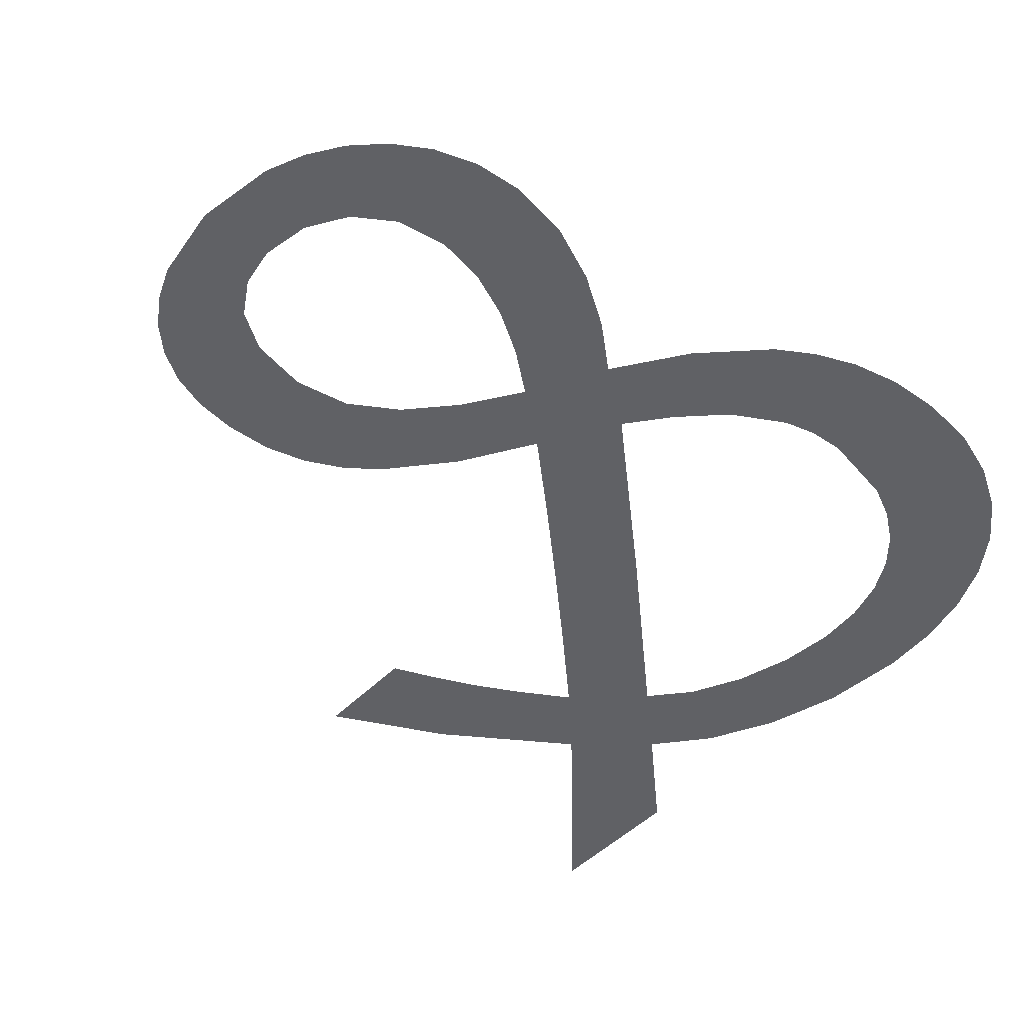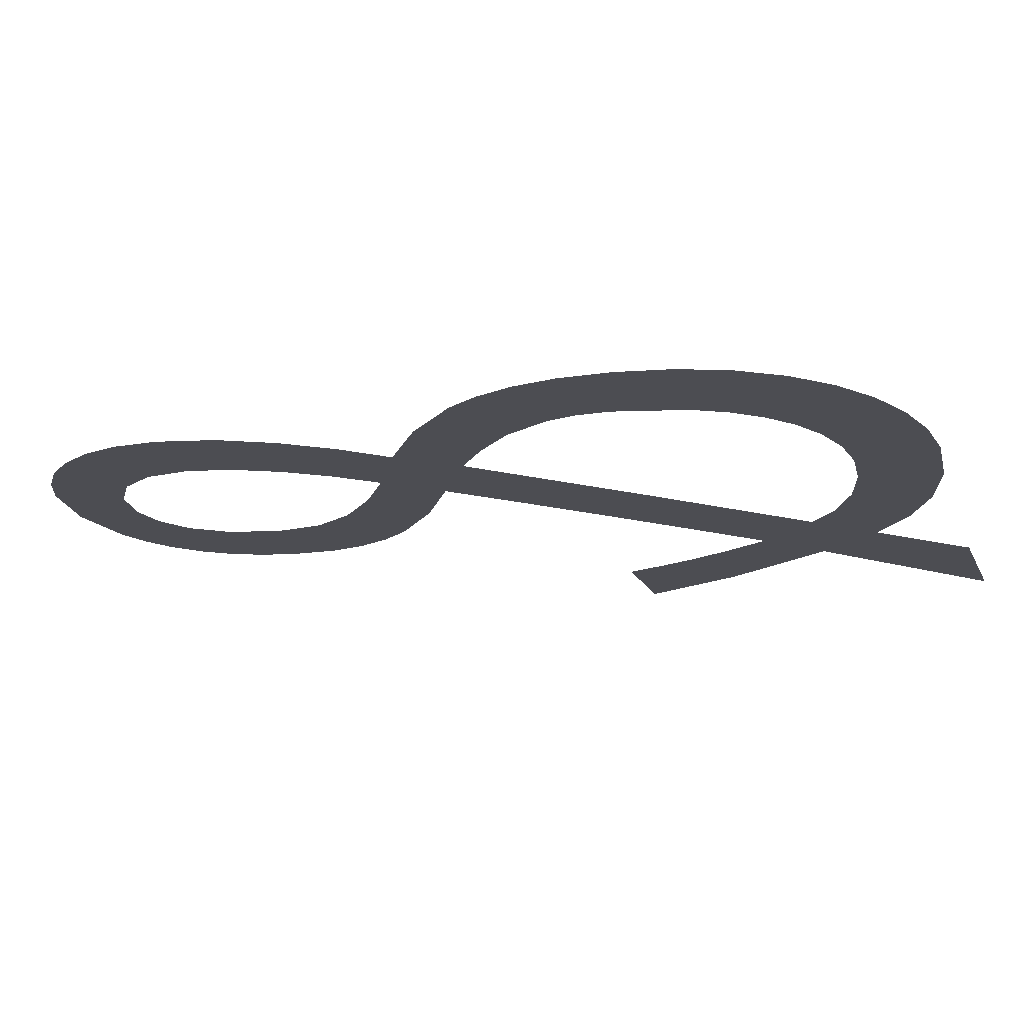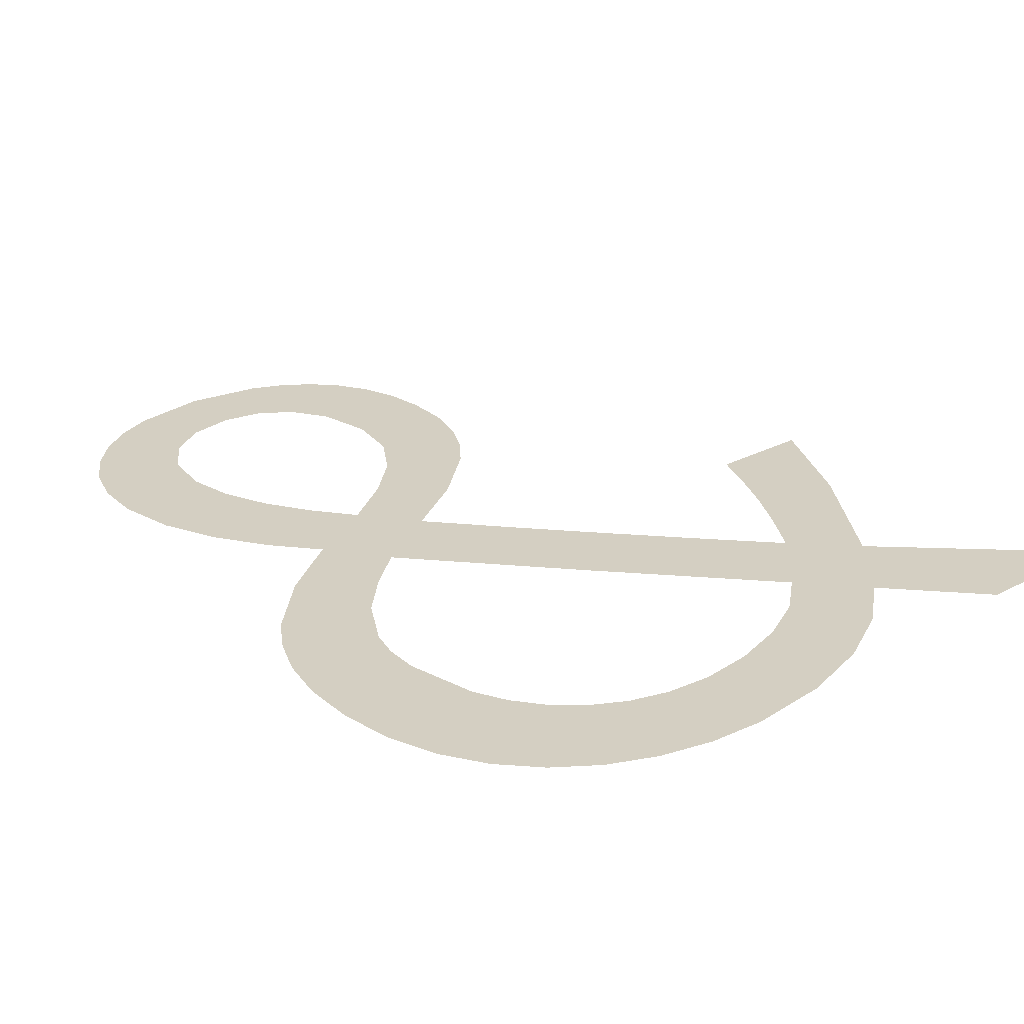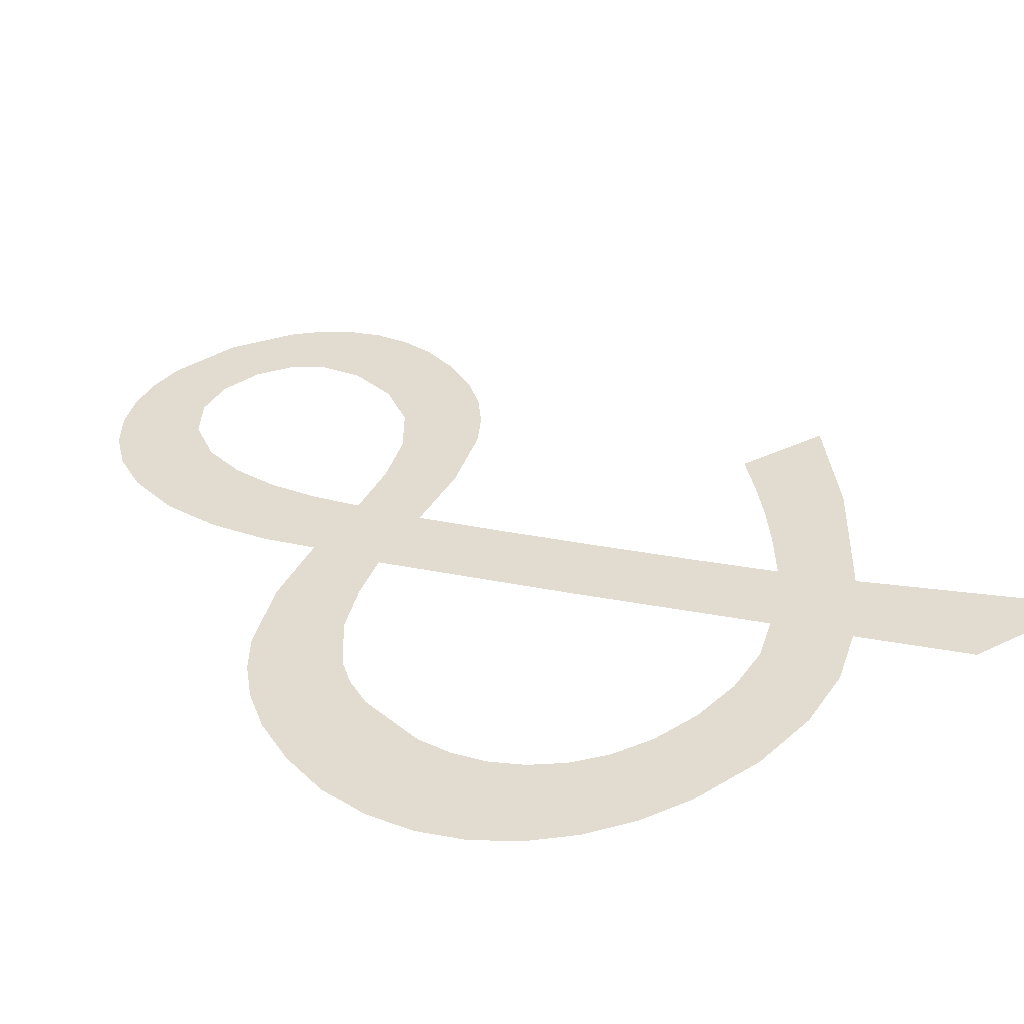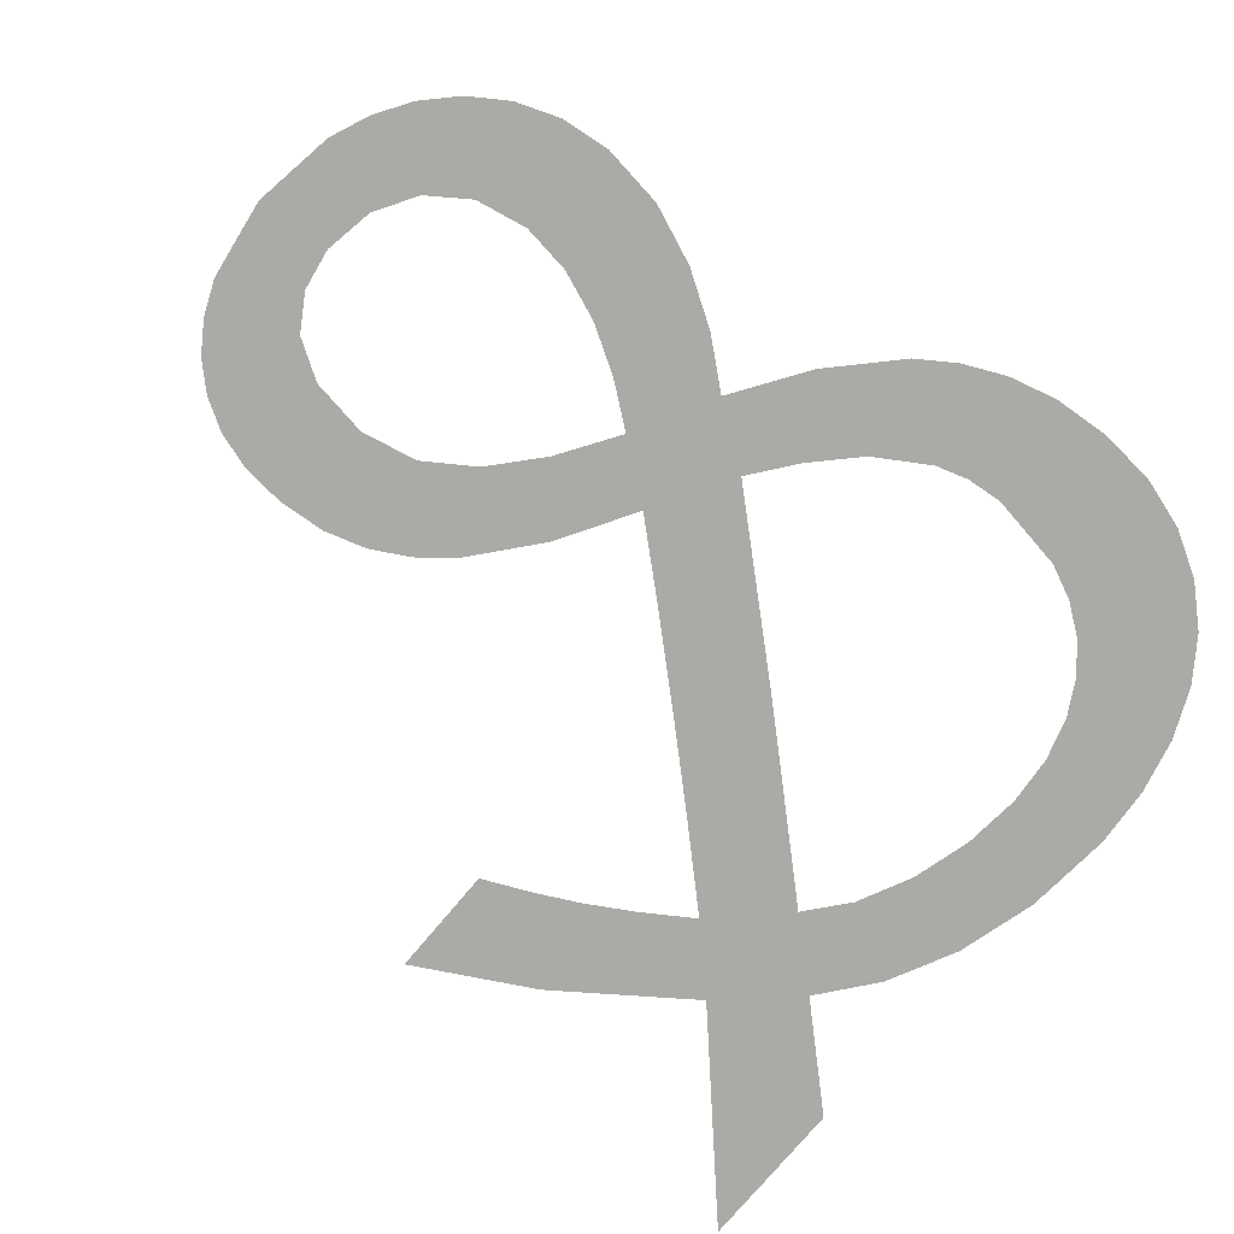
<metadata>
{"format":"obj","ext":"obj","renderer":"f3d","projection":"perspective","resolution":1024,"background":"white","views":[{"elev":-47.2,"azim":-131.5,"up":"+Y"},{"elev":-16.7,"azim":-72.1,"up":"+Y"},{"elev":24.1,"azim":-41.7,"up":"+Y"},{"elev":32.9,"azim":-33.9,"up":"+Y"},{"elev":-74.9,"azim":-129.6,"up":"+Y"}]}
</metadata>
<code>
o mesh147/mesh147-geometry#mesh147-geometry
v 0.0137 -0.1839 0.02441
v 0.01345 -0.184 0.028
v 0.01294 -0.1839 0.02491
v 0.01366 -0.1839 0.0269
v 0.01355 -0.1841 0.03289
v 0.01425 -0.1839 0.02607
v 0.01274 -0.1841 0.03193
v 0.0136 -0.184 0.02906
v 0.01454 -0.1839 0.02406
v 0.0123 -0.1839 0.02554
v 0.01355 -0.1842 0.03492
v 0.01513 -0.1839 0.02553
v 0.01203 -0.184 0.03082
v 0.0145 -0.1841 0.03419
v 0.01264 -0.1842 0.03581
v 0.0163 -0.1838 0.02377
v 0.01178 -0.1839 0.02631
v 0.01401 -0.184 0.03008
v 0.01199 -0.1841 0.03394
v 0.01618 -0.1839 0.02534
v 0.01152 -0.184 0.02958
v 0.01459 -0.184 0.03105
v 0.01195 -0.1842 0.03692
v 0.01706 -0.1839 0.02549
v 0.01145 -0.1839 0.02722
v 0.01751 -0.1842 0.03753
v 0.01174 -0.1842 0.03759
v 0.01798 -0.1839 0.02401
v 0.01133 -0.184 0.02827
v 0.01528 -0.1841 0.03195
v 0.01168 -0.1843 0.03834
v 0.01781 -0.1839 0.02595
v 0.01623 -0.1841 0.03317
v 0.01116 -0.1844 0.04304
v 0.01833 -0.1839 0.02677
v 0.01656 -0.1841 0.03111
v 0.01759 -0.1842 0.03469
v 0.01067 -0.1842 0.03521
v 0.01205 -0.1844 0.04366
v 0.01872 -0.1839 0.02431
v 0.01786 -0.1841 0.03218
v 0.02056 -0.1843 0.04082
v 0.01042 -0.1844 0.04225
v 0.01195 -0.1843 0.03995
v 0.01853 -0.184 0.028
v 0.01758 -0.184 0.03021
v 0.01906 -0.1842 0.0363
v 0.01015 -0.1842 0.03598
v 0.01229 -0.1843 0.04067
v 0.01927 -0.184 0.03101
v 0.01827 -0.184 0.02919
v 0.02055 -0.1842 0.03791
v 0.009871 -0.1843 0.04131
v 0.0131 -0.1844 0.04412
v 0.01936 -0.1839 0.02474
v 0.02196 -0.1843 0.03939
v 0.009751 -0.1842 0.03685
v 0.01276 -0.1843 0.0413
v 0.01983 -0.184 0.03031
v 0.0206 -0.1844 0.04311
v 0.009525 -0.1843 0.04023
v 0.01337 -0.1844 0.04183
v 0.01988 -0.1839 0.02529
v 0.02179 -0.1844 0.04217
v 0.01967 -0.1843 0.04156
v 0.009494 -0.1842 0.03785
v 0.01427 -0.1844 0.0444
v 0.02026 -0.184 0.02953
v 0.02363 -0.1844 0.04413
v 0.01912 -0.1844 0.04385
v 0.009409 -0.1843 0.03901
v 0.01411 -0.1844 0.04223
v 0.02028 -0.1839 0.02596
v 0.02266 -0.1843 0.03833
v 0.01852 -0.1844 0.04211
v 0.015 -0.1844 0.04249
v 0.02053 -0.184 0.02865
v 0.02321 -0.1843 0.04063
v 0.01742 -0.1844 0.04432
v 0.01555 -0.1844 0.04449
v 0.02053 -0.1839 0.02674
v 0.02322 -0.1842 0.03737
v 0.02699 -0.1844 0.04413
v 0.01726 -0.1844 0.04246
v 0.01603 -0.1844 0.04258
v 0.02062 -0.184 0.02765
v 0.0252 -0.1842 0.03792
v 0.0237 -0.1842 0.03644
v 0.02415 -0.1842 0.03546
v 0.02655 -0.1842 0.03546
f 1 2 3
f 2 1 4
f 3 2 1
f 4 1 2
f 5 3 2
f 2 3 5
f 4 1 6
f 6 1 4
f 7 3 5
f 5 3 7
f 5 2 8
f 8 2 5
f 6 1 9
f 9 1 6
f 7 10 3
f 3 10 7
f 5 8 11
f 11 8 5
f 6 9 12
f 12 9 6
f 13 10 7
f 7 10 13
f 11 8 14
f 14 8 11
f 15 5 11
f 11 5 15
f 12 9 16
f 16 9 12
f 13 17 10
f 10 17 13
f 14 8 18
f 18 8 14
f 15 19 5
f 5 19 15
f 12 16 20
f 20 16 12
f 21 17 13
f 13 17 21
f 14 18 22
f 22 18 14
f 23 19 15
f 15 19 23
f 20 16 24
f 24 16 20
f 21 25 17
f 17 25 21
f 14 22 26
f 26 22 14
f 27 19 23
f 23 19 27
f 24 16 28
f 28 16 24
f 25 21 29
f 29 21 25
f 26 22 30
f 30 22 26
f 31 19 27
f 27 19 31
f 24 28 32
f 32 28 24
f 26 30 33
f 33 30 26
f 34 19 31
f 31 19 34
f 32 28 35
f 35 28 32
f 36 33 30
f 30 33 36
f 26 33 37
f 37 33 26
f 34 38 19
f 19 38 34
f 31 39 34
f 34 39 31
f 35 28 40
f 40 28 35
f 33 36 41
f 41 36 33
f 26 37 42
f 42 37 26
f 43 38 34
f 34 38 43
f 39 31 44
f 44 31 39
f 35 40 45
f 45 40 35
f 41 36 46
f 46 36 41
f 42 37 47
f 47 37 42
f 43 48 38
f 38 48 43
f 39 44 49
f 49 44 39
f 50 45 40
f 40 45 50
f 41 46 51
f 51 46 41
f 42 47 52
f 52 47 42
f 53 48 43
f 43 48 53
f 39 49 54
f 54 49 39
f 50 51 45
f 45 51 50
f 50 40 55
f 55 40 50
f 41 51 50
f 50 51 41
f 42 52 56
f 56 52 42
f 53 57 48
f 48 57 53
f 54 49 58
f 58 49 54
f 50 55 59
f 59 55 50
f 42 56 60
f 60 56 42
f 61 57 53
f 53 57 61
f 54 58 62
f 62 58 54
f 59 55 63
f 63 55 59
f 60 56 64
f 64 56 60
f 60 65 42
f 42 65 60
f 61 66 57
f 57 66 61
f 54 62 67
f 67 62 54
f 59 63 68
f 68 63 59
f 64 56 69
f 69 56 64
f 70 65 60
f 60 65 70
f 66 61 71
f 71 61 66
f 67 62 72
f 72 62 67
f 68 63 73
f 73 63 68
f 69 56 74
f 74 56 69
f 70 75 65
f 65 75 70
f 67 72 76
f 76 72 67
f 68 73 77
f 77 73 68
f 69 74 78
f 78 74 69
f 79 75 70
f 70 75 79
f 67 76 80
f 80 76 67
f 77 73 81
f 81 73 77
f 82 78 74
f 74 78 82
f 69 78 83
f 83 78 69
f 79 84 75
f 75 84 79
f 80 76 85
f 85 76 80
f 77 81 86
f 86 81 77
f 78 82 87
f 87 82 78
f 79 85 84
f 84 85 79
f 80 85 79
f 79 85 80
f 87 82 88
f 88 82 87
f 87 88 89
f 89 88 87
f 87 89 90
f 90 89 87

</code>
